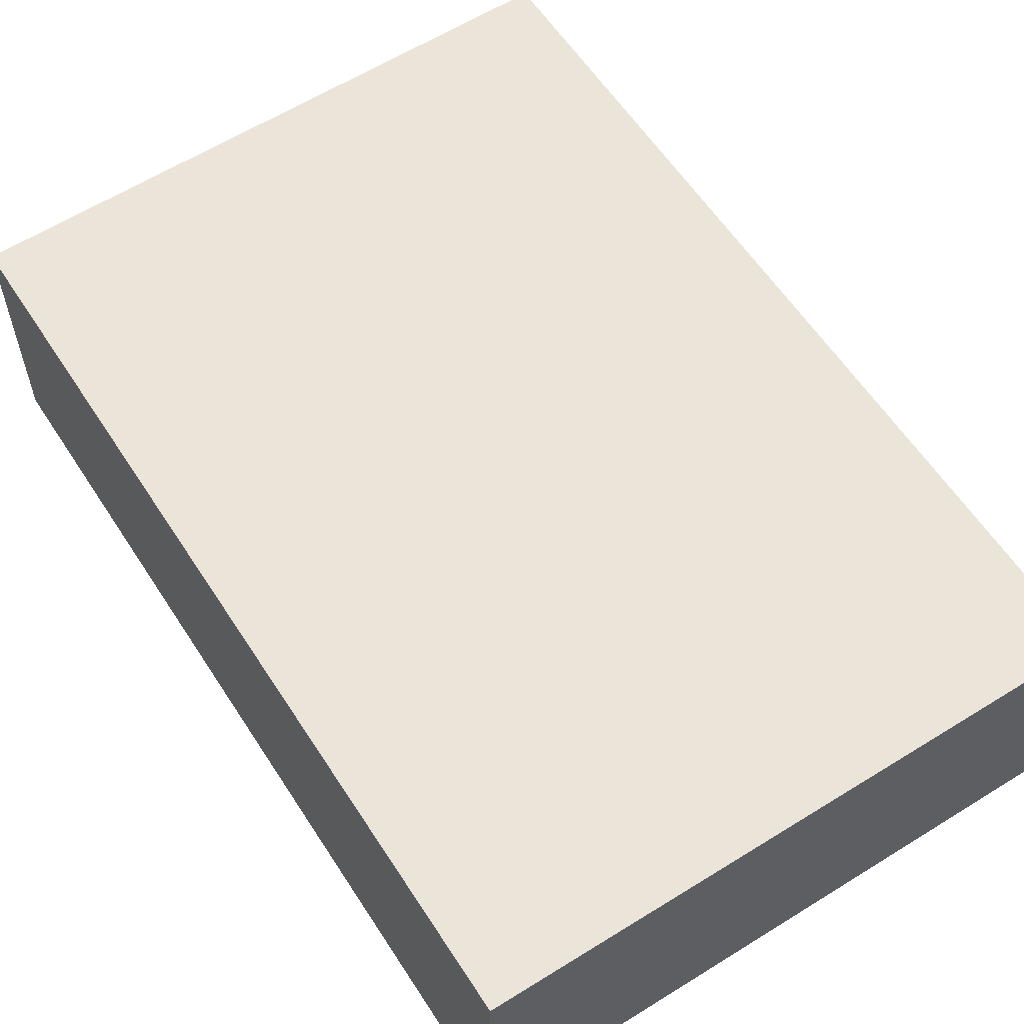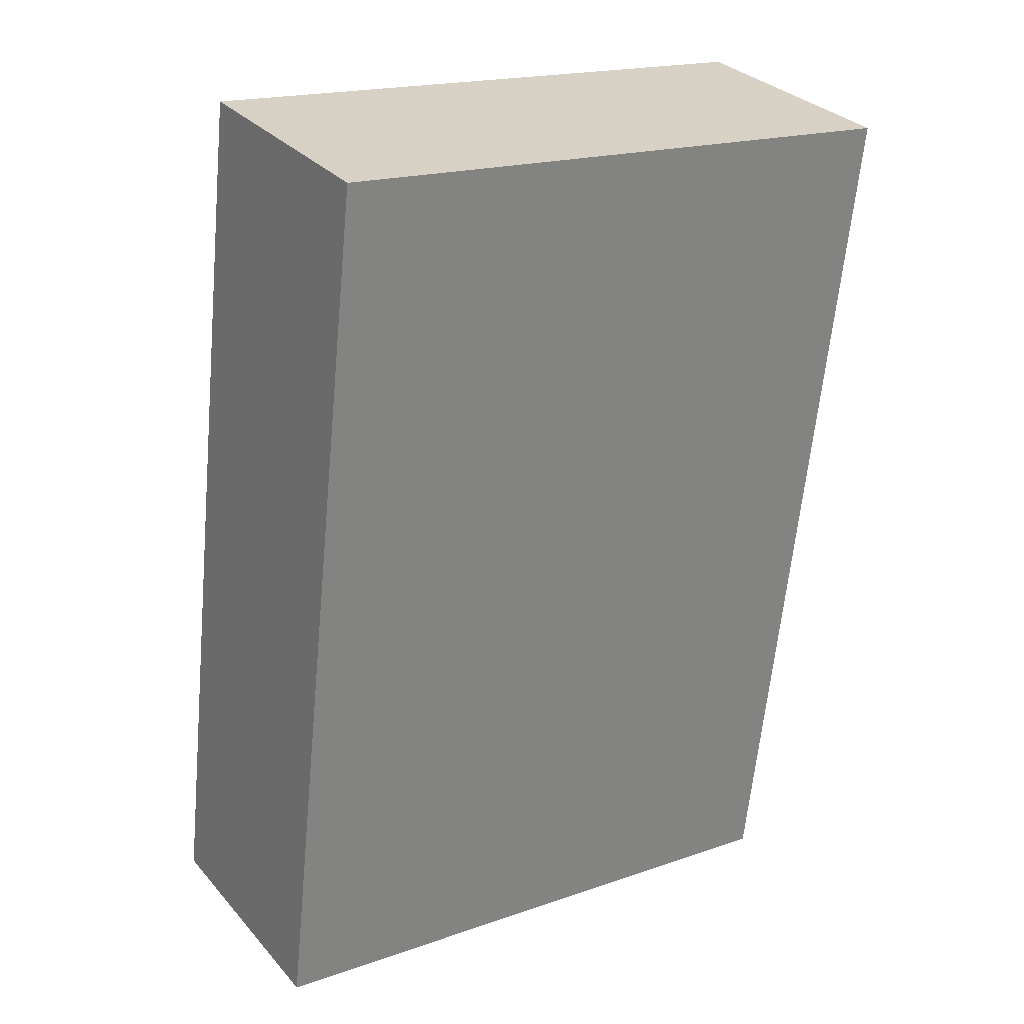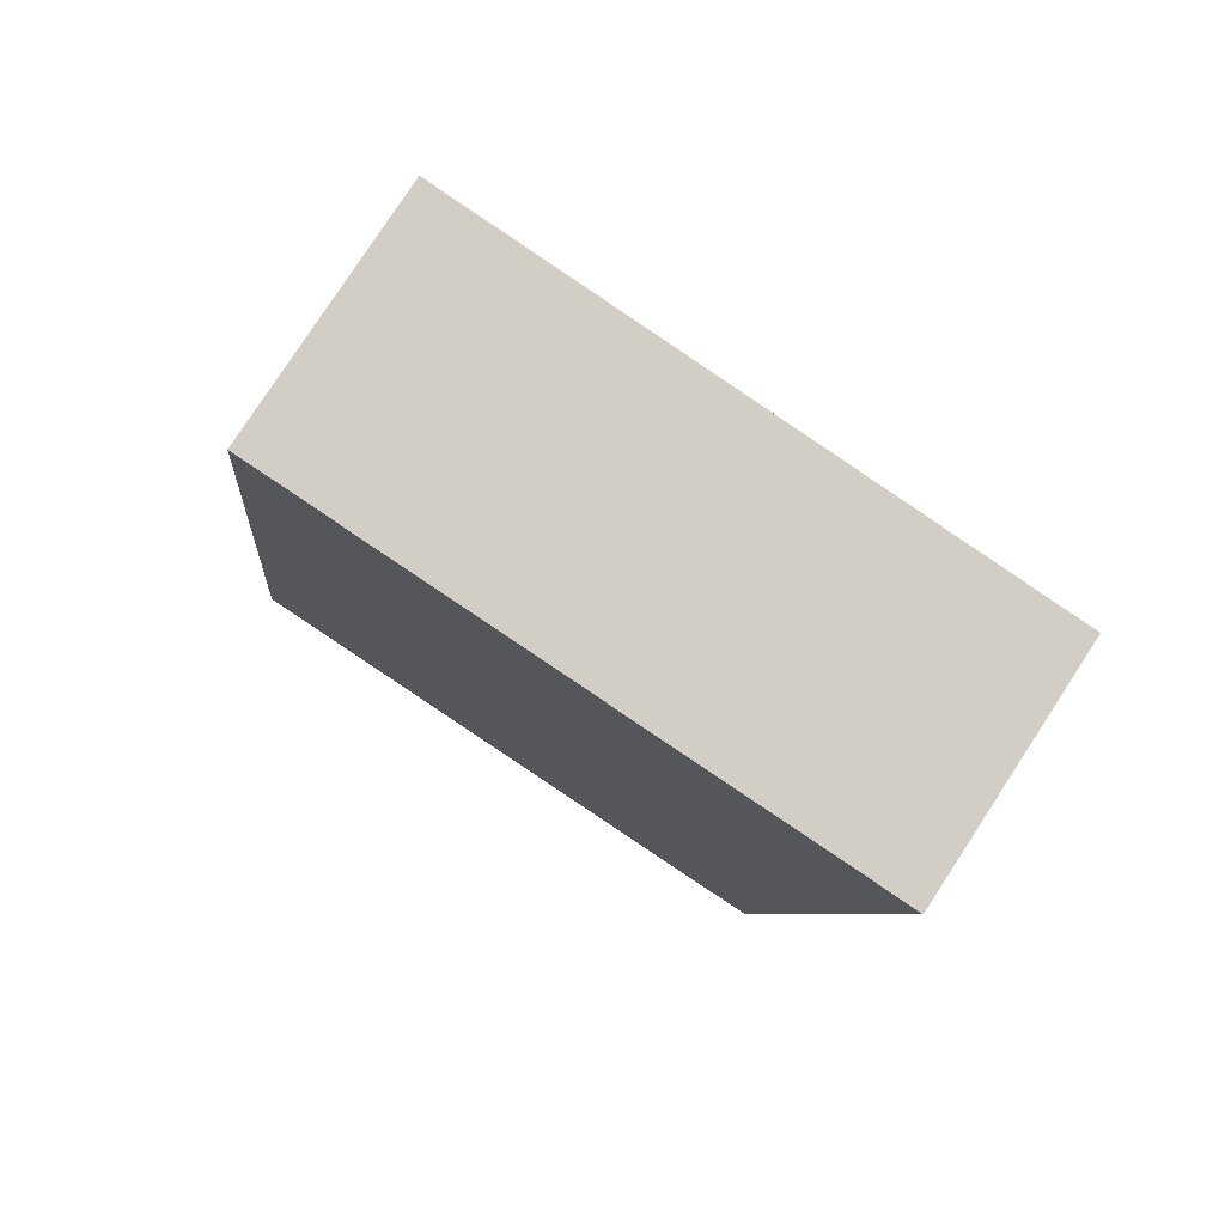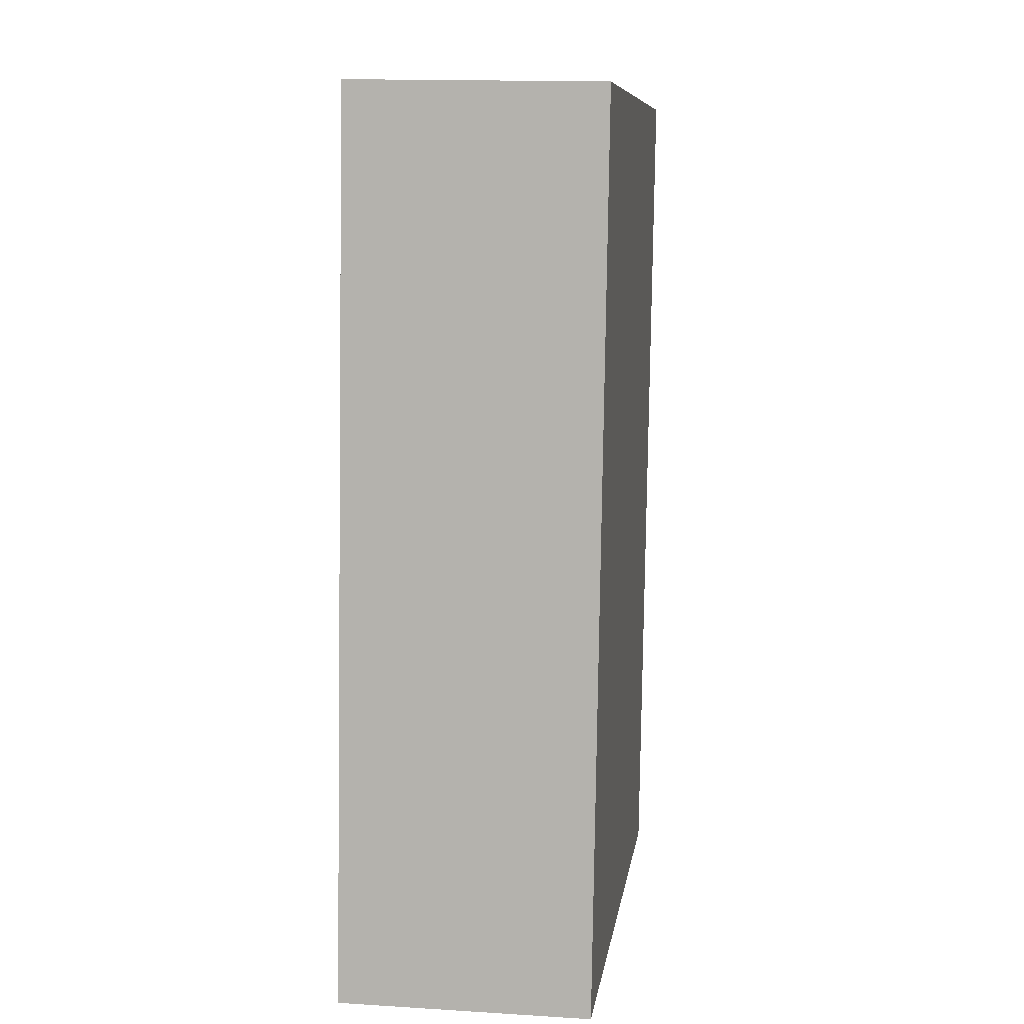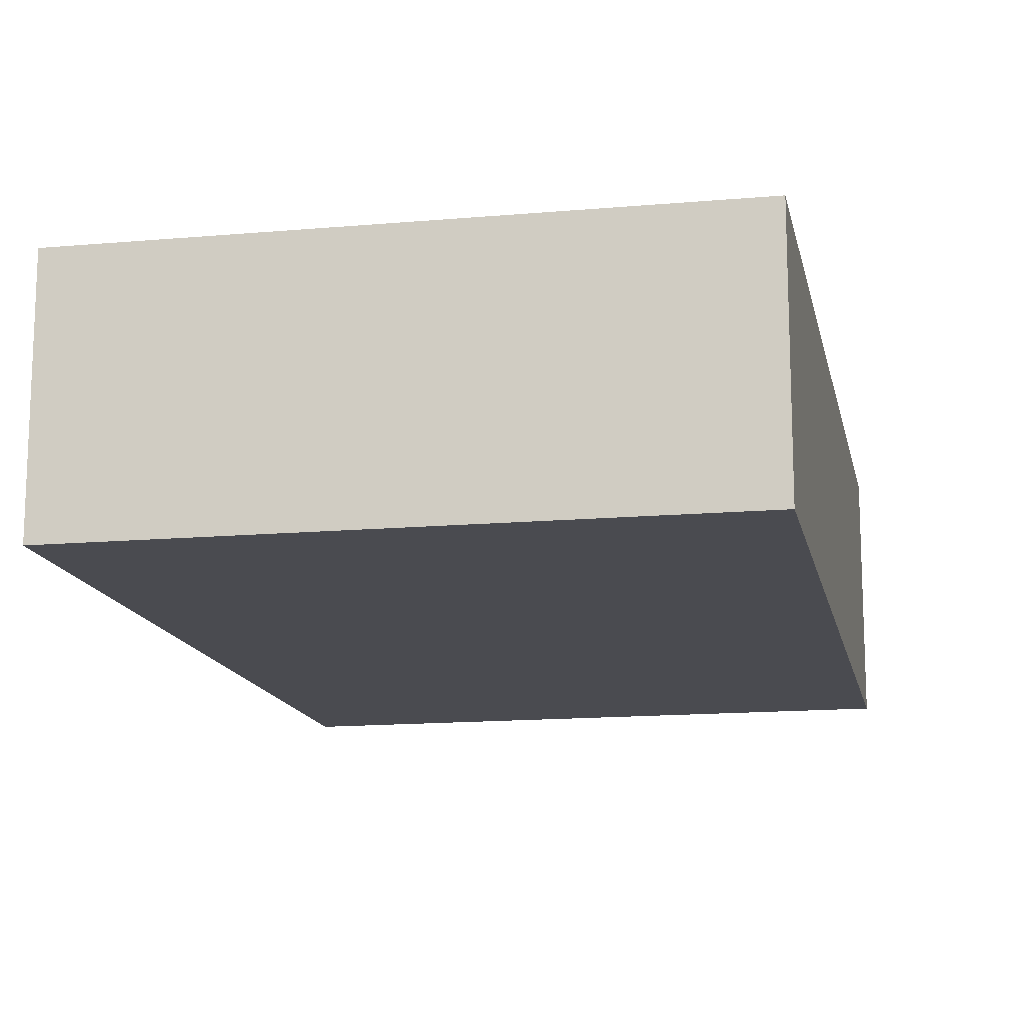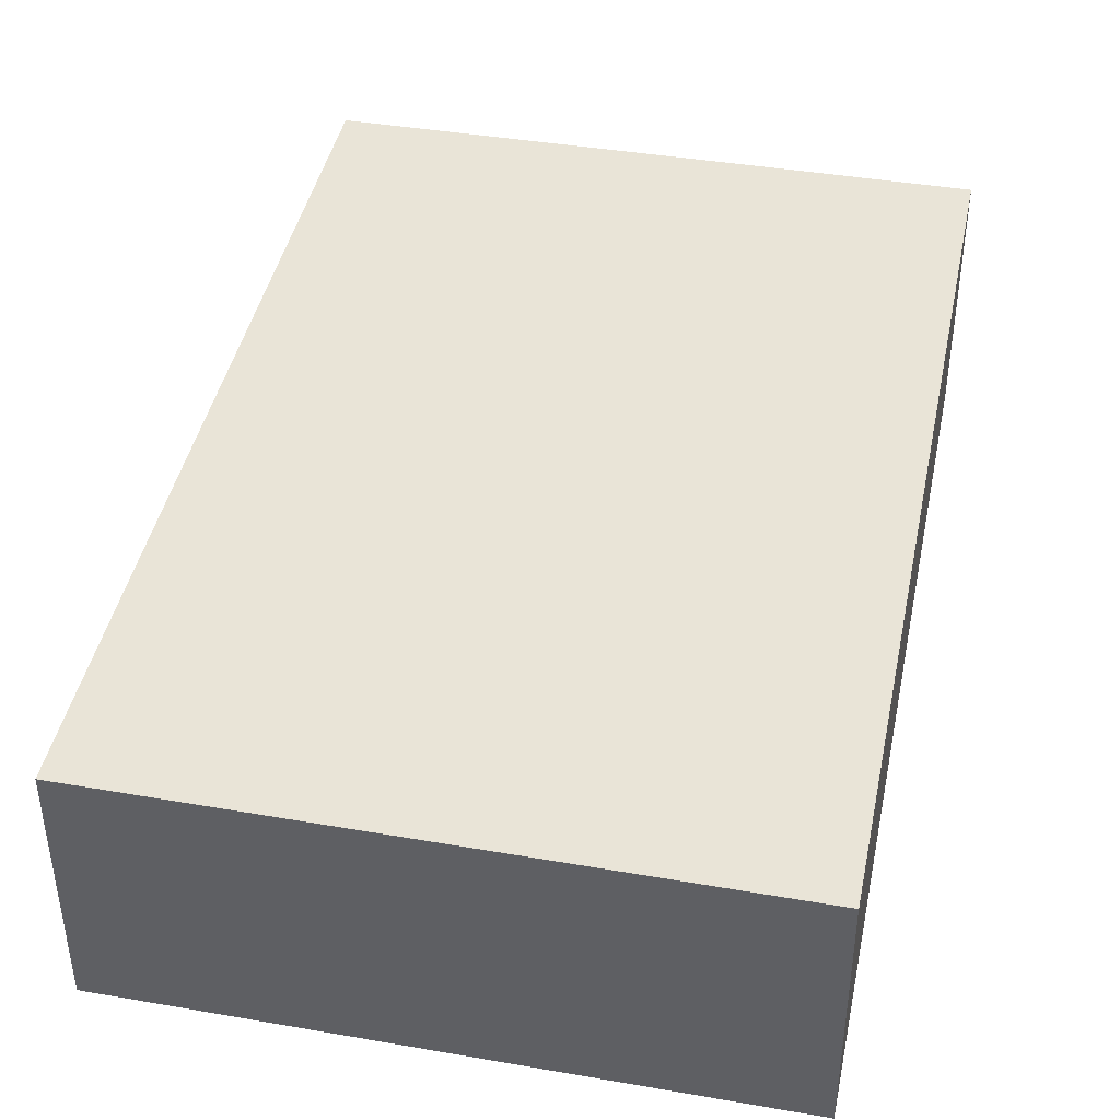
<metadata>
{"format":"obj","ext":"obj","renderer":"f3d","projection":"perspective","resolution":1024,"background":"white","views":[{"elev":59.4,"azim":-39.3,"up":"+Y"},{"elev":30.3,"azim":147.0,"up":"+Z"},{"elev":79.7,"azim":-146.8,"up":"+Z"},{"elev":14.9,"azim":97.7,"up":"+Z"},{"elev":-14.4,"azim":-175.2,"up":"+Y"},{"elev":42.9,"azim":5.0,"up":"+Y"}]}
</metadata>
<code>
v  1.053 2.575 -9.073
v  6.253 2.575 0.734
v  7.289 2.575 -8.406
v  0 2.575 1.577e-16
v  7.289 5.147e-16 -8.406
v  1.053 5.556e-16 -9.073
v  0 0 0
v  6.253 -4.494e-17 0.734
g defaultobject
f 1 2 3
f 2 1 4
f 5 1 3
f 1 5 6
f 6 4 1
f 4 6 7
f 7 2 4
f 2 7 8
f 8 3 2
f 3 8 5
f 8 6 5
f 6 8 7

</code>
